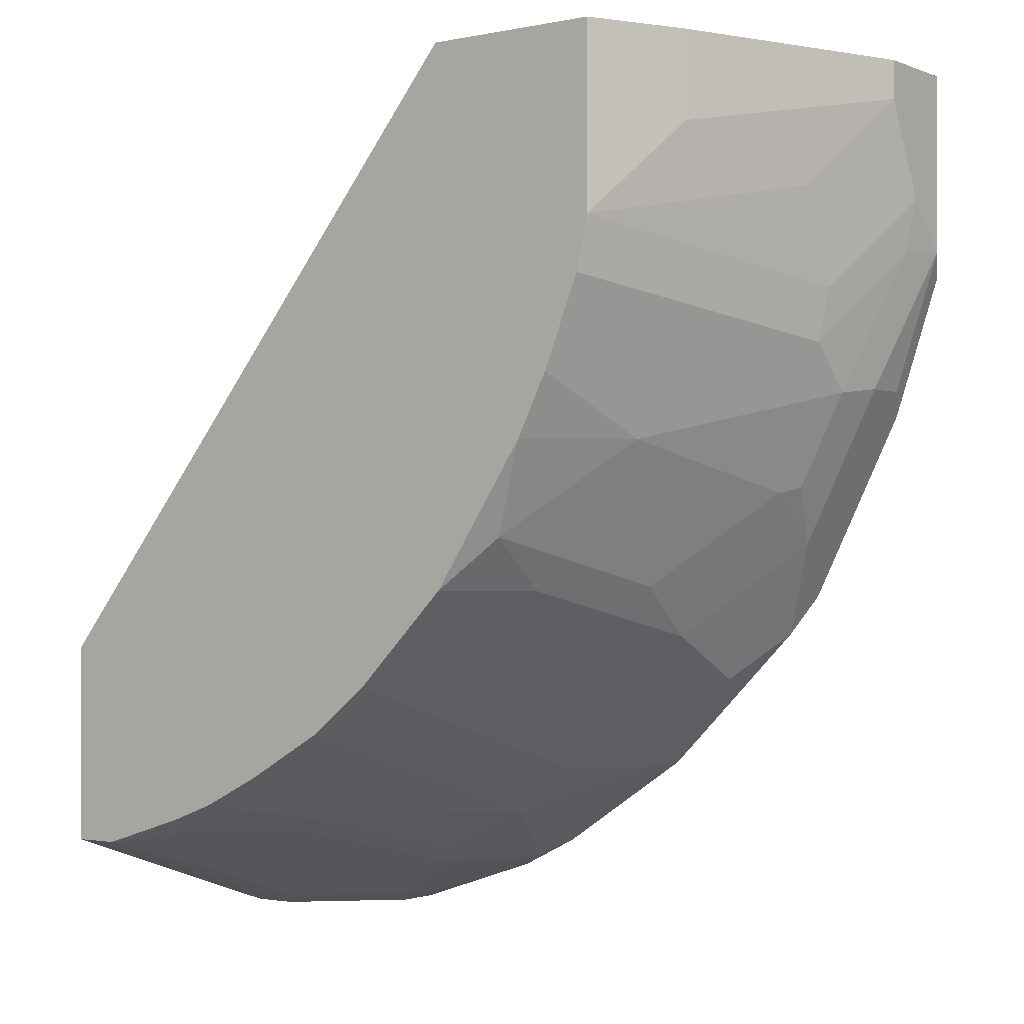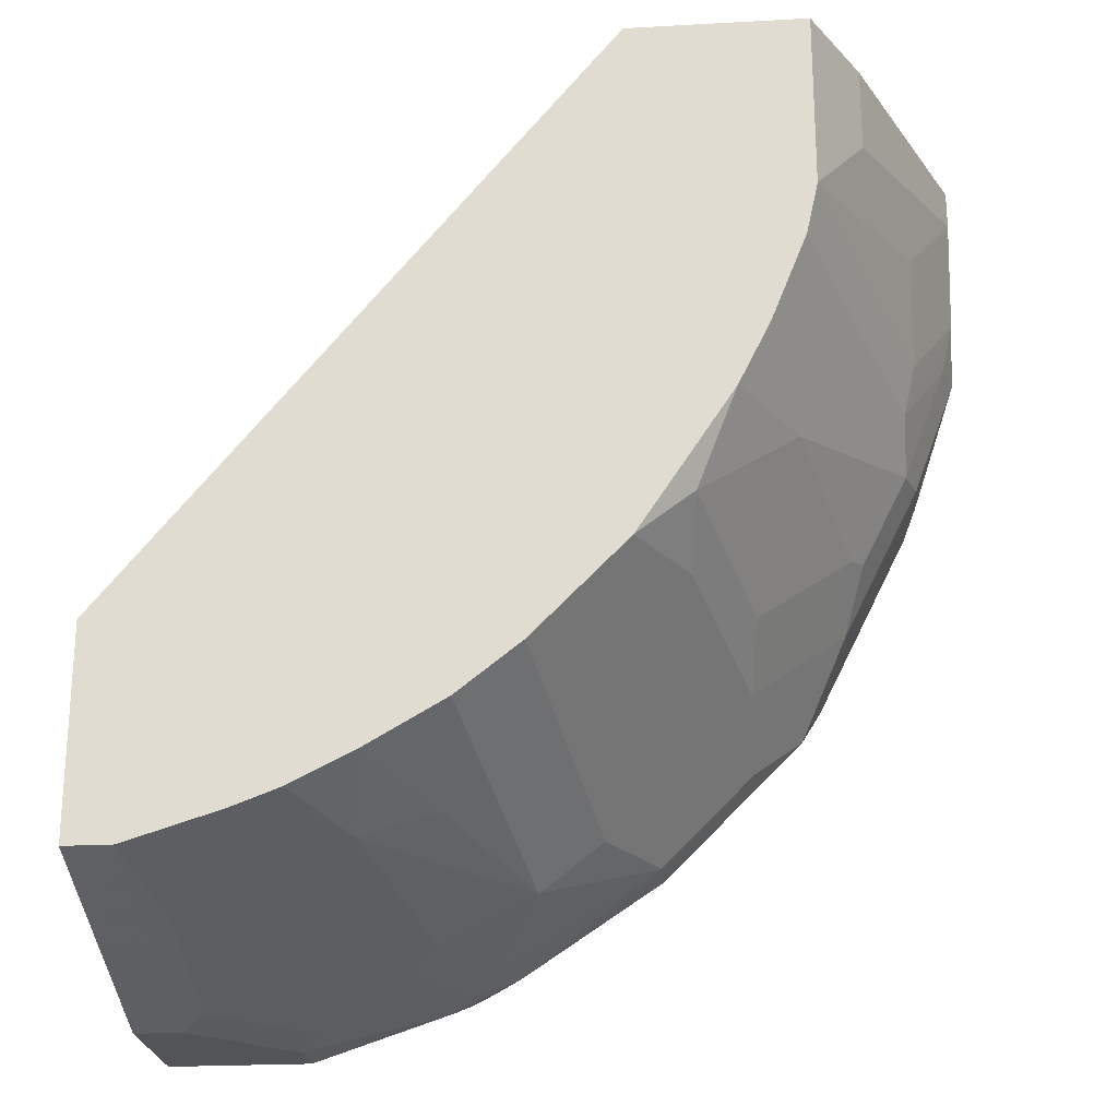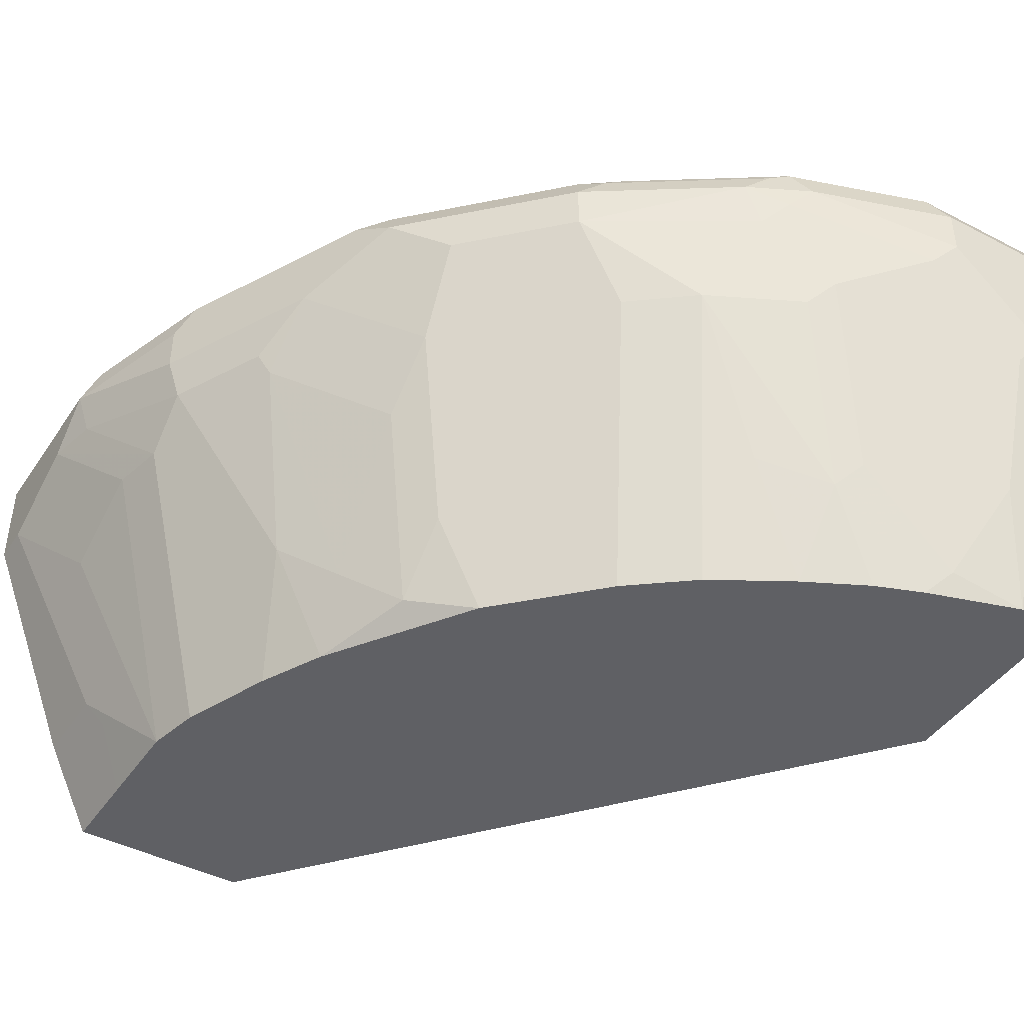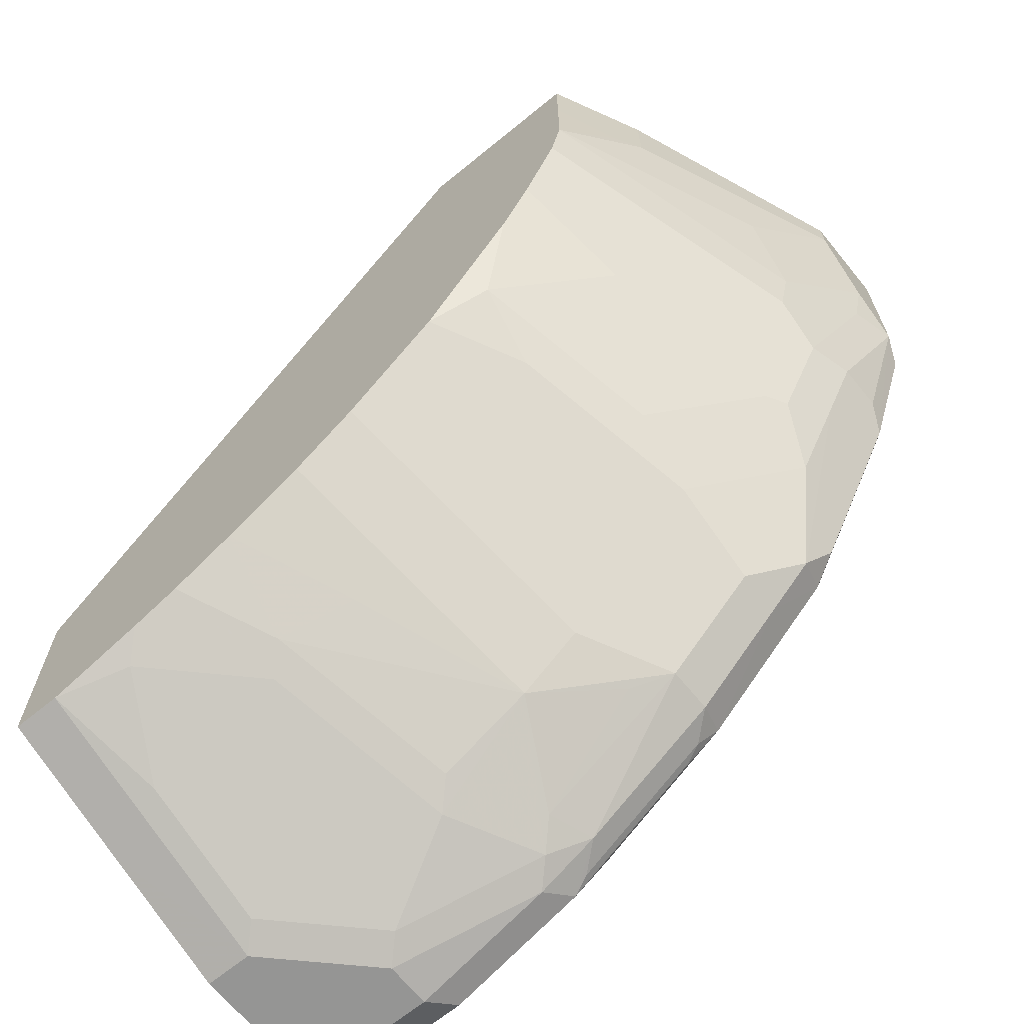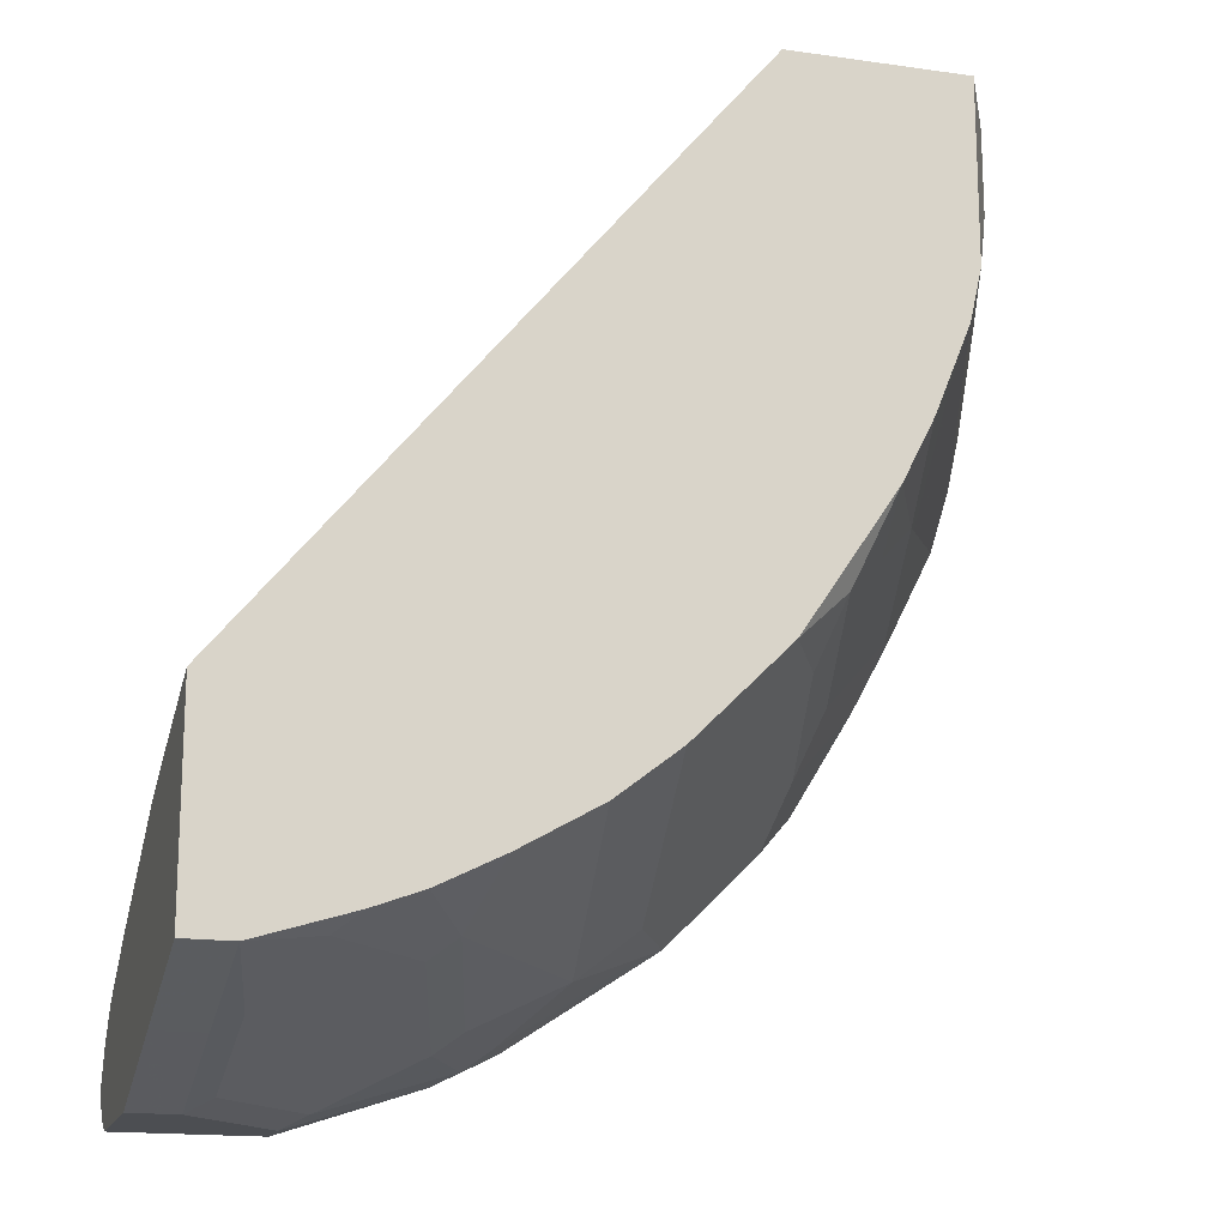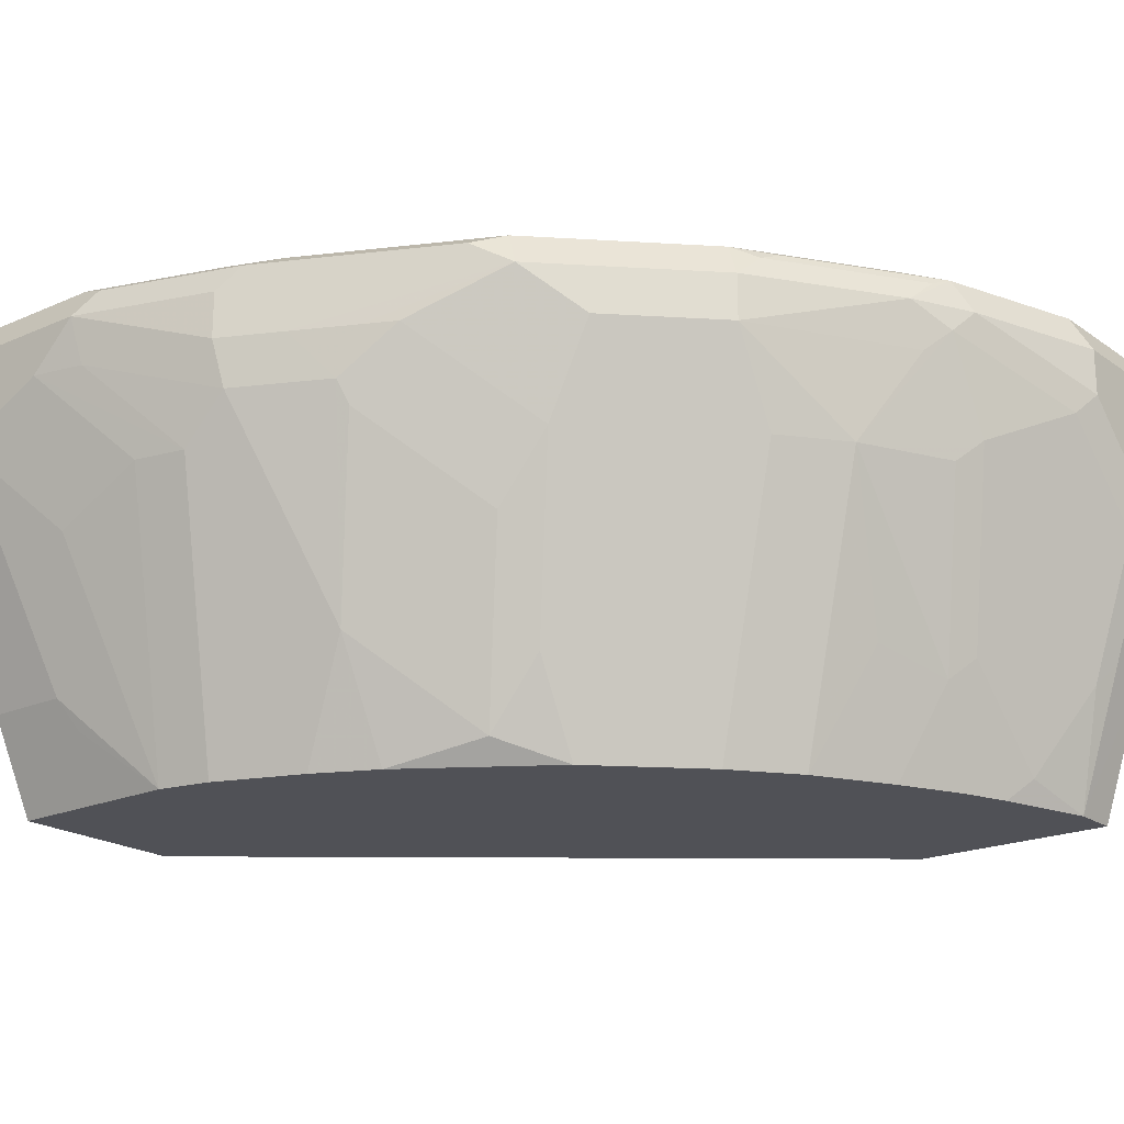
<metadata>
{"format":"obj","ext":"obj","renderer":"f3d","projection":"perspective","resolution":1024,"background":"white","views":[{"elev":-1.6,"azim":-143.5,"up":"+Y"},{"elev":-23.5,"azim":-174.7,"up":"+Y"},{"elev":-43.6,"azim":-31.5,"up":"+Z"},{"elev":-67.4,"azim":-140.8,"up":"+Y"},{"elev":-16.8,"azim":164.0,"up":"+Y"},{"elev":-20.5,"azim":-51.3,"up":"+Z"}]}
</metadata>
<code>
v -0.03495 -0.1231 0.7917
v -0.03495 -0.1231 0.7389
v -0.03495 -0.1173 0.8034
v -0.08799 -0.1231 0.7917
v -0.0528 -0.1231 0.7389
v -0.03495 -0.1056 0.6864
v -0.09385 -0.1173 0.8034
v -0.03495 -0.1058 0.8091
v -0.08799 -0.1231 0.7741
v -0.1408 -0.1055 0.7917
v -0.06159 -0.1187 0.7301
v -0.0528 -0.1055 0.6861
v -0.0528 -0.08795 0.6335
v -0.03495 -0.08795 0.6335
v -0.08799 -0.1055 0.8092
v -0.1466 -0.09968 0.8034
v -0.03495 -0.1055 0.8092
v -0.09678 -0.1187 0.7653
v -0.1642 -0.09382 0.7917
v -0.1495 -0.1011 0.7829
v -0.07917 -0.08354 0.6421
v -0.06159 -0.1011 0.6773
v -0.08787 -0.07703 0.6335
v -0.03495 -0.01107 0.6335
v -0.1408 -0.08795 0.8092
v -0.1605 -0.08795 0.8049
v -0.2133 -0.05275 0.8049
v -0.1994 -0.06448 0.8034
v -0.2067 -0.06157 0.8004
v -0.1539 -0.09673 0.8004
v -0.03495 -0.09398 0.8035
v -0.2932 0.208 0.7975
v -0.2959 0.208 0.7989
v -0.3135 0.208 0.8077
v -0.3166 0.208 0.8092
v -0.132 -0.1011 0.7477
v -0.1583 -0.09453 0.7741
v -0.217 -0.05862 0.7917
v -0.217 -0.05862 0.7741
v -0.1759 -0.07696 0.7389
v -0.09678 -0.08354 0.6597
v -0.1056 -0.07696 0.6509
v -0.1056 -0.07038 0.6335
v -0.03495 -0.01107 0.6336
v -0.2155 0.208 0.6335
v -0.1935 -0.05275 0.8092
v -0.2287 -0.01759 0.8092
v -0.2661 1.218e-05 0.8049
v -0.2522 -0.02345 0.7917
v -0.03495 -0.09382 0.8034
v -0.2785 0.208 0.777
v -0.03495 -0.08153 0.7918
v -0.3263 0.208 0.8044
v -0.3166 0.1407 0.8092
v -0.1408 -0.09453 0.7389
v -0.1231 -0.07696 0.6685
v -0.1144 -0.08354 0.6773
v -0.2023 -0.06594 0.7653
v -0.1994 -0.05862 0.7389
v -0.2522 -0.02345 0.7741
v -0.217 -0.02345 0.7037
v -0.1818 -0.02342 0.6335
v -0.1495 -0.06594 0.6773
v -0.1584 -0.04176 0.6335
v -0.1583 -0.04186 0.6335
v -0.1172 -0.06455 0.6335
v -0.03495 -0.02867 0.6864
v -0.2815 0.208 0.6335
v -0.2463 0.208 0.7213
v -0.03495 -0.03515 0.7037
v -0.2639 0.01761 0.8092
v -0.2771 0.008828 0.8004
v -0.2697 -0.005854 0.7917
v -0.3013 0.07034 0.8049
v -0.2947 0.04396 0.8004
v -0.258 0.208 0.7447
v -0.03495 -0.06448 0.7623
v -0.2566 0.208 0.742
v -0.3284 0.208 0.8034
v -0.3284 0.1407 0.8034
v -0.2991 0.08794 0.8092
v -0.1291 -0.05862 0.6335
v -0.2522 -0.005854 0.7389
v -0.217 -0.005854 0.6685
v -0.1993 -0.005919 0.6335
v -0.283 0.208 0.6365
v -0.2815 0.176 0.6335
v -0.03495 -0.04102 0.7154
v -0.3049 0.06448 0.7741
v -0.2932 0.04108 0.7741
v -0.2873 0.02934 0.7741
v -0.3108 0.08794 0.8034
v -0.3123 0.07916 0.8004
v -0.3049 0.06448 0.7917
v -0.3343 0.208 0.7917
v -0.3343 0.1407 0.7917
v -0.3298 0.1319 0.8004
v -0.2551 0.0132 0.7125
v -0.2375 0.0308 0.6421
v -0.2345 0.01174 0.6685
v -0.2902 0.04837 0.7477
v -0.2169 0.01168 0.6335
v -0.2932 0.208 0.6568
v -0.2932 0.17 0.6568
v -0.2815 0.1406 0.6335
v -0.3166 0.08794 0.7741
v -0.3123 0.08574 0.7565
v -0.2947 0.05057 0.7565
v -0.3166 0.08794 0.7917
v -0.3343 0.208 0.7565
v -0.3343 0.1583 0.7741
v -0.3298 0.1385 0.7741
v -0.2551 0.04837 0.6597
v -0.2522 0.06451 0.6335
v -0.217 0.01178 0.6335
v -0.2727 0.06597 0.6773
v -0.2991 0.208 0.6685
v -0.2991 0.1759 0.6685
v -0.2771 0.1209 0.6335
v -0.3166 0.1231 0.7389
v -0.3166 0.1583 0.7213
v -0.3123 0.1033 0.7389
v -0.3079 0.08353 0.7477
v -0.2771 0.06814 0.6861
v -0.3343 0.1935 0.7565
v -0.2638 0.08781 0.6335
v -0.2727 0.08353 0.6597
v -0.2771 0.1208 0.6335
v -0.3079 0.1011 0.7301
v -0.2727 0.1011 0.6421
f 1 2 6
f 54 92 81
f 56 63 82
f 56 82 66
f 60 73 91
f 60 91 83
f 60 83 84
f 60 84 61
f 61 84 62
f 62 84 85
f 63 65 82
f 68 87 86
f 69 77 88
f 69 88 70
f 54 80 92
f 72 75 73
f 73 89 90
f 73 90 91
f 74 81 92
f 74 92 93
f 74 93 75
f 75 93 109
f 75 109 94
f 75 94 89
f 79 95 96
f 79 96 80
f 80 96 97
f 80 97 92
f 83 98 99
f 73 75 89
f 83 99 100
f 53 80 54
f 52 78 76
f 39 40 58
f 39 60 61
f 39 61 62
f 39 62 59
f 40 63 56
f 40 56 55
f 40 59 62
f 40 62 64
f 40 64 65
f 40 65 63
f 41 57 56
f 41 56 42
f 42 56 43
f 53 79 80
f 43 56 66
f 45 69 70
f 45 70 67
f 47 71 48
f 48 72 73
f 48 73 49
f 48 71 81
f 48 81 74
f 48 74 75
f 48 75 72
f 49 73 60
f 51 52 76
f 52 77 69
f 52 69 78
f 44 45 67
f 83 100 84
f 83 91 101
f 83 101 98
f 105 120 121
f 105 121 118
f 107 112 122
f 107 122 129
f 107 129 123
f 107 123 108
f 108 123 124
f 108 124 116
f 110 117 118
f 110 118 125
f 111 121 120
f 111 120 122
f 111 122 112
f 105 119 120
f 111 125 121
f 114 116 126
f 116 124 127
f 116 127 126
f 118 121 125
f 119 128 122
f 119 122 120
f 122 128 129
f 123 129 130
f 123 130 124
f 124 130 127
f 126 127 130
f 126 130 128
f 128 130 129
f 113 116 114
f 104 105 118
f 103 118 117
f 103 104 118
f 84 102 85
f 86 87 104
f 86 104 103
f 87 105 104
f 89 94 109
f 89 109 106
f 89 106 107
f 89 107 108
f 89 108 90
f 90 108 91
f 91 108 101
f 92 97 93
f 93 97 96
f 93 96 109
f 95 110 125
f 95 125 111
f 95 111 96
f 96 111 112
f 96 112 107
f 96 107 106
f 96 106 109
f 98 101 113
f 98 113 99
f 99 113 114
f 99 114 115
f 99 115 100
f 100 115 102
f 101 108 116
f 101 116 113
f 39 59 40
f 38 60 39
f 84 100 102
f 37 58 40
f 7 25 16
f 8 17 15
f 9 10 20
f 9 20 18
f 10 16 19
f 10 19 20
f 11 18 21
f 11 21 22
f 12 22 13
f 13 22 21
f 13 21 23
f 13 23 43
f 13 43 66
f 7 15 25
f 13 66 82
f 13 65 64
f 13 64 62
f 13 62 85
f 13 85 102
f 13 102 115
f 13 115 114
f 13 114 126
f 13 126 128
f 13 128 119
f 13 119 105
f 13 105 87
f 13 87 68
f 13 68 45
f 13 82 65
f 13 45 24
f 6 13 14
f 5 12 6
f 38 49 60
f 1 6 14
f 1 14 24
f 1 24 44
f 1 44 67
f 1 67 70
f 1 70 88
f 1 88 77
f 1 77 52
f 1 52 50
f 1 50 31
f 1 31 17
f 1 17 8
f 6 12 13
f 1 8 3
f 1 7 4
f 1 4 9
f 1 9 5
f 1 5 2
f 2 5 6
f 3 8 7
f 4 7 16
f 4 16 10
f 4 10 9
f 5 9 18
f 5 18 11
f 5 11 22
f 5 22 12
f 1 3 7
f 13 24 14
f 7 8 15
f 15 35 54
f 27 29 28
f 27 46 47
f 27 47 48
f 27 48 49
f 27 49 38
f 31 50 32
f 32 51 76
f 32 76 78
f 32 78 69
f 32 69 45
f 32 45 68
f 32 68 86
f 32 103 117
f 32 117 110
f 32 110 95
f 32 95 79
f 32 79 53
f 32 53 35
f 32 35 34
f 32 34 33
f 32 50 52
f 32 52 51
f 35 53 54
f 36 40 55
f 36 55 56
f 36 56 57
f 36 57 41
f 15 17 35
f 37 39 58
f 27 38 29
f 25 27 26
f 32 86 103
f 25 46 27
f 15 54 81
f 15 81 71
f 15 71 47
f 15 47 46
f 15 46 25
f 16 25 26
f 16 26 27
f 16 27 28
f 16 29 30
f 16 30 19
f 17 31 32
f 17 32 33
f 17 33 34
f 17 34 35
f 16 28 29
f 21 41 42
f 18 36 21
f 19 37 20
f 19 30 29
f 19 29 38
f 19 38 39
f 19 39 37
f 20 37 40
f 20 40 36
f 21 42 23
f 21 36 41
f 23 42 43
f 18 20 36
f 24 45 44

</code>
